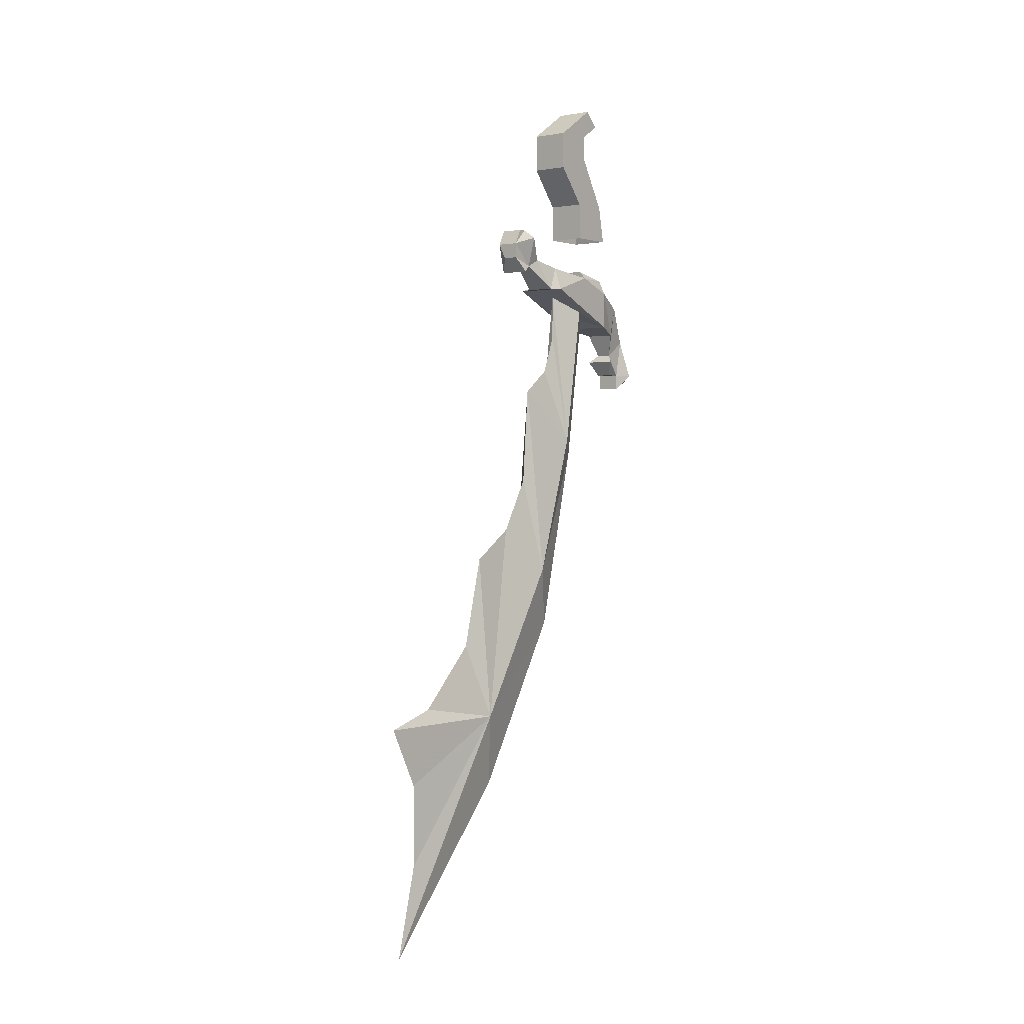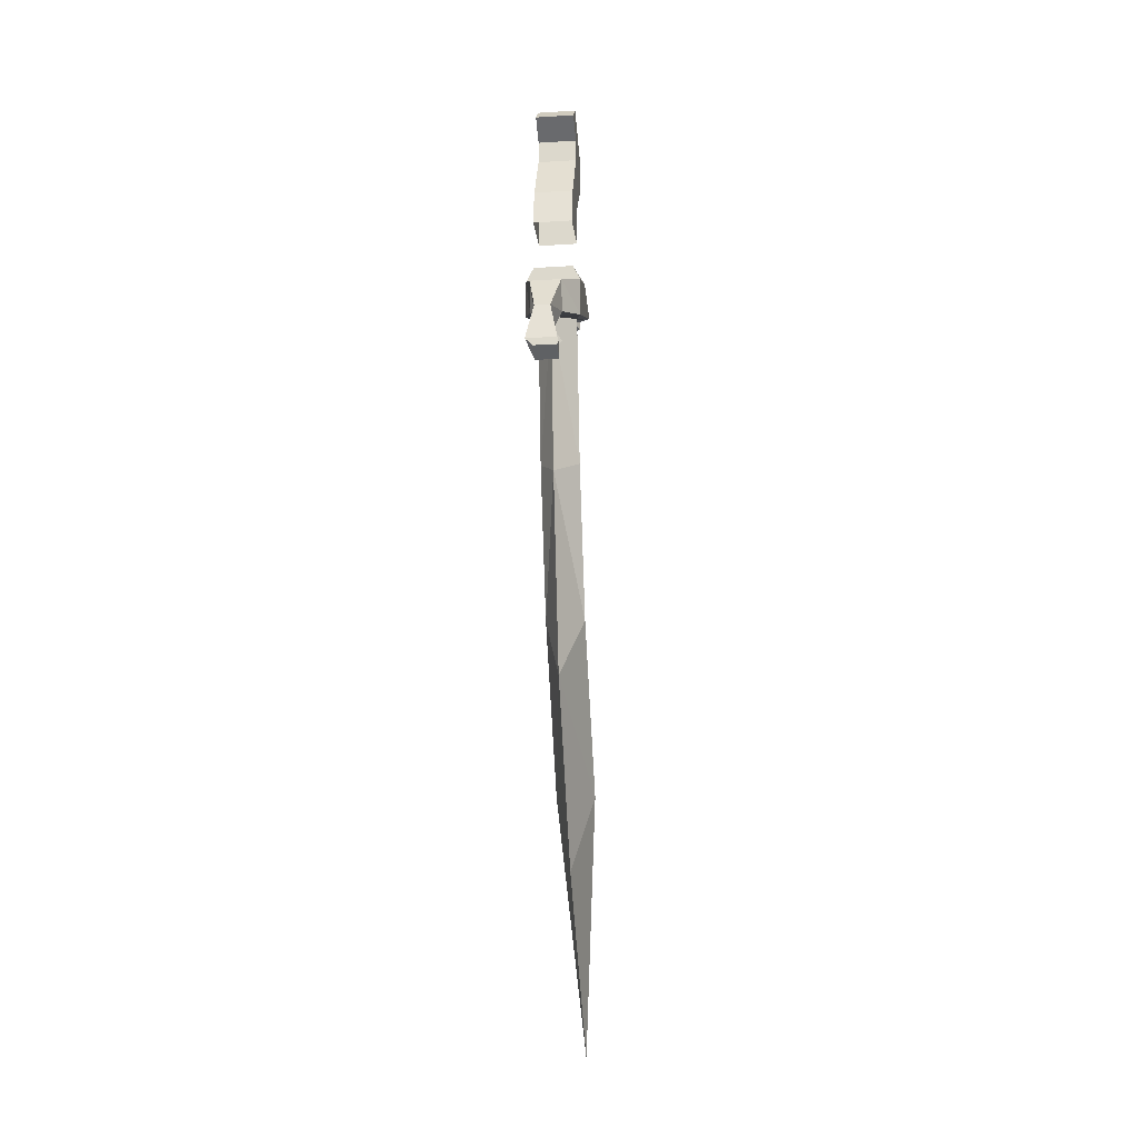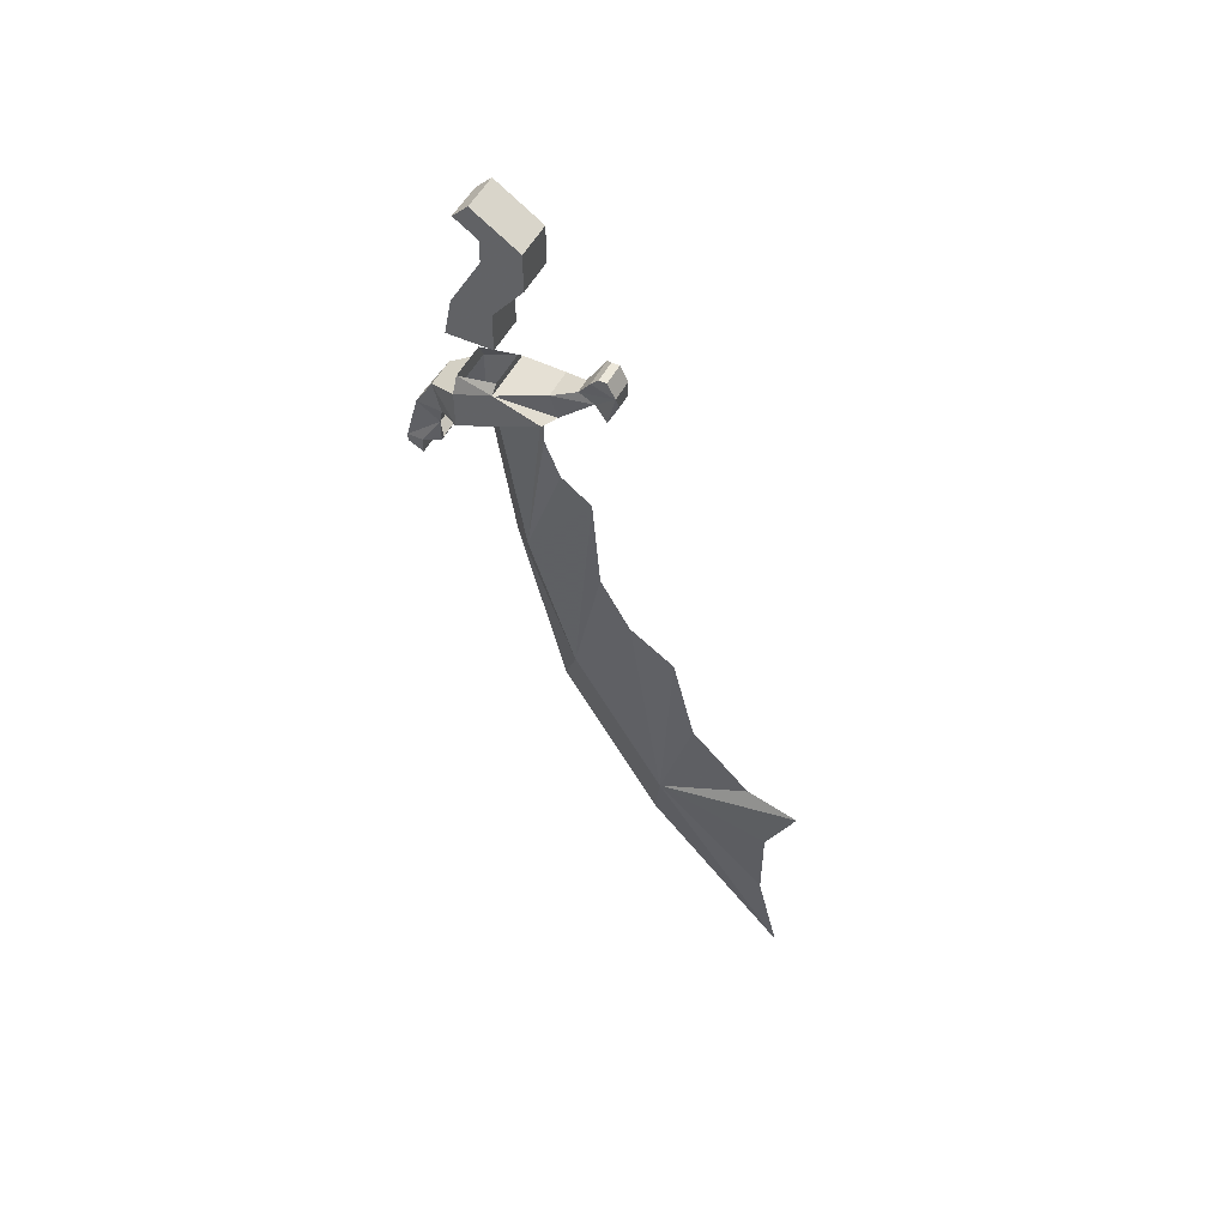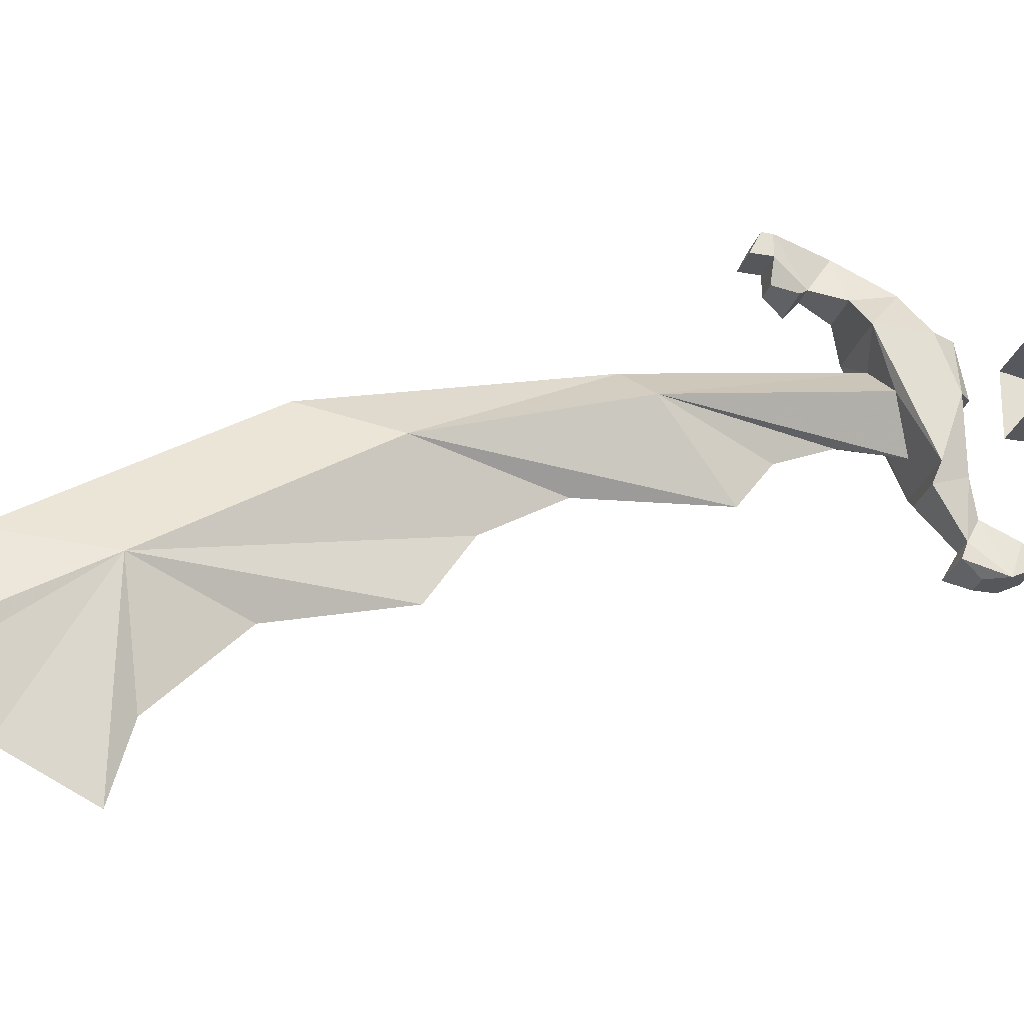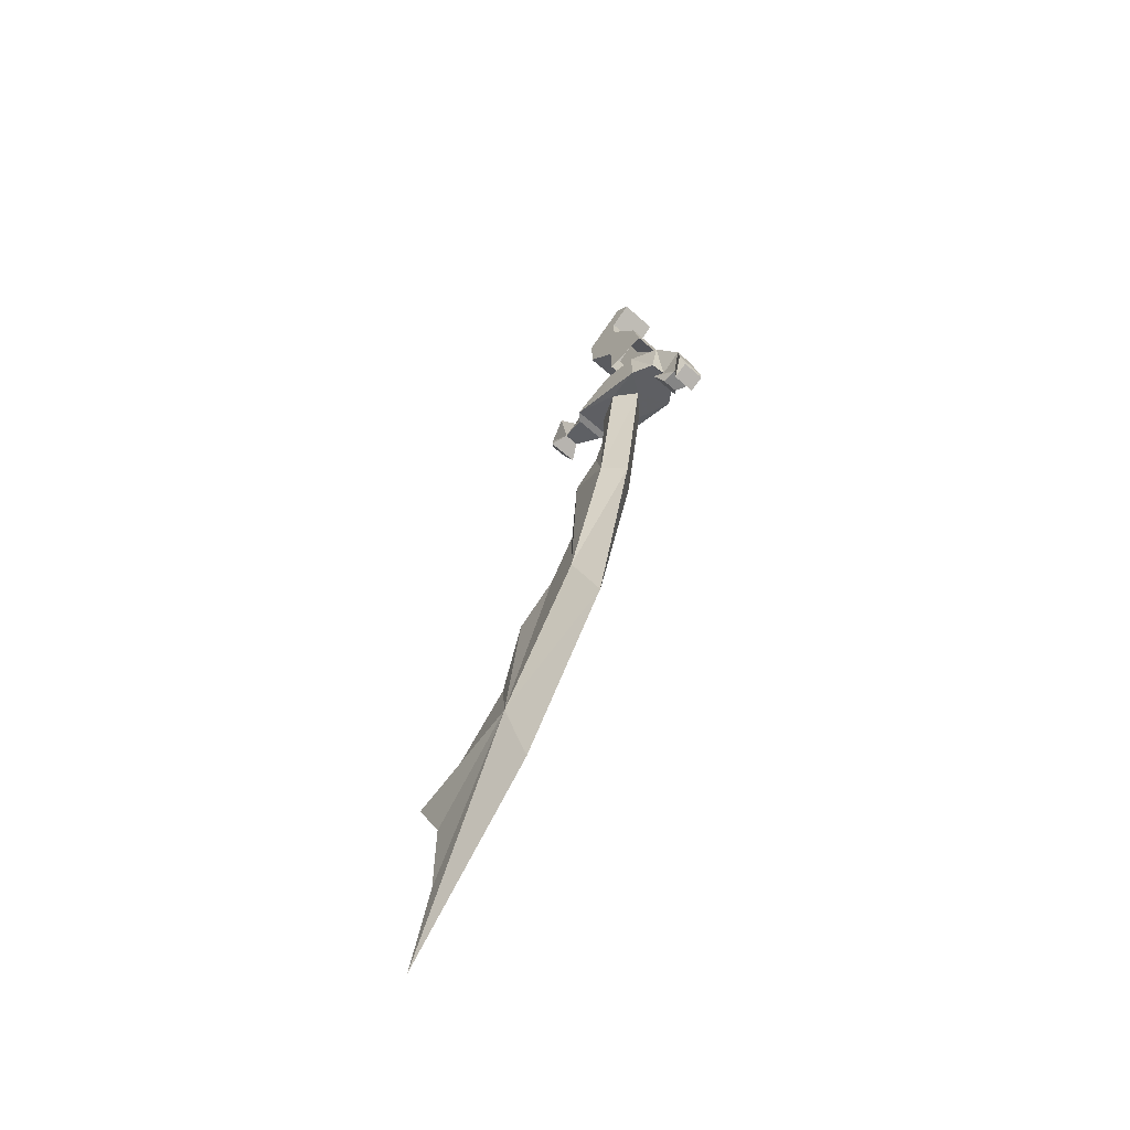
<metadata>
{"format":"obj","ext":"obj","renderer":"f3d","projection":"perspective","resolution":1024,"background":"white","views":[{"elev":1.8,"azim":38.5,"up":"+Z"},{"elev":-20.0,"azim":-173.6,"up":"+Z"},{"elev":51.5,"azim":-63.3,"up":"+Z"},{"elev":-26.5,"azim":-105.6,"up":"+Y"},{"elev":-61.8,"azim":138.1,"up":"+Z"}]}
</metadata>
<code>
o item/dragon_scimitar/worn
v -33 -95 -4
v -33 -95 -9
v -33 -106 -4
v -33 -100 -2
v -32 -95 -2
v -27 -95 -2
v -26 -95 -4
v -27 -91 -6
v -31 -91 -6
v -31 -92 -10
v -26 -95 -9
v -29 -97 -8
v -32 -100 -7
v -29 -104 -5
v -26 -106 -4
v -27 -107 -4
v -31 -107 -4
v -31 -106 -1
v -26 -100 -2
v -27 -100 -1
v -32 -100 -1
v -27 -106 -1
v -28 -109 0
v -28 -111 -1
v -30 -111 -1
v -30 -109 0
v -27 -92 -10
v -28 -91 -13
v -28 -88 -11
v -30 -88 -11
v -30 -91 -13
v -31 -92 -14
v -27 -92 -14
v -28 -89 -16
v -27 -87 -16
v -31 -87 -16
v -31 -89 -16
v -30 -91 -16
v -28 -91 -16
v -31 -89 -18
v -28 -89 -18
v -28 -87 -17
v -31 -87 -17
v -31 -111 3
v -27 -111 3
v -28 -114 2
v -28 -114 0
v -27 -113 -2
v -31 -113 -2
v -31 -114 2
v -31 -113 4
v -31 -112 4
v -28 -112 4
v -28 -113 4
v -30 -114 0
v -27 -100 -7
v -27 -103 -26
v -29 -100 -28
v -32 -103 -26
v -29 -104 -11
v -27 -121 -65
v -29 -124 -55
v -29 -132 -63
v -29 -139 -65
v -29 -135 -73
v -29 -135 -78
v -29 -135 -84
v -29 -138 -96
v -29 -119 -75
v -29 -106 -53
v -27 -109 -45
v -29 -115 -39
v -29 -121 -43
v -32 -121 -65
v -32 -109 -45
v -29 -110 -19
v -29 -111 -32
v -29 -106 -16
v -32 -94 4
v -32 -100 4
v -32 -100 9
v -32 -95 9
v -27 -94 4
v -27 -95 9
v -27 -100 4
v -27 -100 9
v -27 -104 14
v -32 -104 14
v -32 -99 16
v -27 -99 16
v -27 -101 21
v -27 -104 19
v -32 -104 19
v -32 -101 21
v -32 -99 19
v -27 -99 19
v -27 -98 23
v -32 -98 23
v -32 -96 21
v -27 -96 21
f 1 2 3
f 1 3 4
f 1 4 5
f 1 5 6
f 1 6 7
f 1 7 8
f 1 8 9
f 1 9 2
f 2 9 10
f 2 10 11
f 2 11 12
f 2 12 13
f 2 13 3
f 3 13 14
f 3 14 15
f 3 15 16
f 3 16 17
f 3 17 4
f 4 17 18
f 4 18 19
f 4 19 20
f 4 20 21
f 4 21 5
f 15 11 7
f 15 7 19
f 15 19 22
f 15 22 16
f 16 22 23
f 16 23 24
f 16 24 17
f 17 24 25
f 17 25 18
f 18 25 26
f 18 26 22
f 18 22 19
f 10 27 11
f 11 27 7
f 7 27 8
f 8 27 28
f 8 28 29
f 8 29 9
f 9 29 30
f 9 30 10
f 10 30 31
f 10 31 27
f 27 31 28
f 28 31 32
f 28 32 33
f 28 33 34
f 28 34 29
f 29 34 35
f 29 35 30
f 30 35 36
f 30 36 31
f 31 36 37
f 31 37 38
f 31 38 32
f 32 38 33
f 33 38 39
f 33 39 34
f 34 39 37
f 34 37 40
f 34 40 41
f 34 41 35
f 35 41 42
f 35 42 36
f 36 42 43
f 36 43 37
f 37 43 40
f 40 43 41
f 41 43 42
f 26 23 22
f 23 26 44
f 23 44 45
f 23 45 24
f 24 45 46
f 24 46 47
f 24 47 48
f 24 48 25
f 25 48 49
f 25 49 50
f 25 50 26
f 26 50 44
f 44 50 51
f 44 51 52
f 44 52 45
f 45 52 53
f 45 53 46
f 46 53 54
f 46 54 50
f 46 50 55
f 46 55 47
f 47 55 49
f 47 49 48
f 49 55 50
f 54 51 50
f 51 54 53
f 51 53 52
f 39 38 37
f 14 56 15
f 15 56 11
f 11 56 12
f 12 56 57
f 12 57 58
f 12 58 59
f 12 59 13
f 13 59 14
f 14 59 60
f 14 60 57
f 14 57 56
f 61 62 63
f 61 63 64
f 61 64 65
f 61 65 66
f 61 66 67
f 61 67 68
f 61 68 69
f 61 69 70
f 61 70 71
f 61 71 72
f 61 72 73
f 61 73 62
f 62 73 74
f 62 74 63
f 63 74 64
f 64 74 65
f 65 74 66
f 66 74 67
f 67 74 68
f 68 74 69
f 69 74 70
f 70 74 75
f 70 75 58
f 70 58 71
f 71 58 57
f 71 57 76
f 71 76 77
f 71 77 72
f 72 77 75
f 72 75 74
f 72 74 73
f 78 76 57
f 78 57 60
f 78 60 59
f 78 59 76
f 76 59 75
f 76 75 77
f 75 59 58
f 19 7 6
f 19 6 20
f 79 80 81
f 79 81 82
f 79 82 83
f 83 82 84
f 83 84 85
f 85 84 86
f 85 86 80
f 80 86 81
f 81 86 87
f 81 87 88
f 81 88 82
f 82 88 89
f 82 89 84
f 84 89 90
f 84 90 86
f 86 90 87
f 87 90 91
f 87 91 92
f 87 92 88
f 88 92 93
f 88 93 89
f 89 93 94
f 89 94 95
f 89 95 90
f 90 95 96
f 90 96 91
f 91 96 97
f 91 97 94
f 91 94 93
f 91 93 92
f 98 99 95
f 98 95 94
f 98 94 97
f 98 97 100
f 98 100 99
f 99 100 95
f 95 100 96
f 96 100 97

</code>
